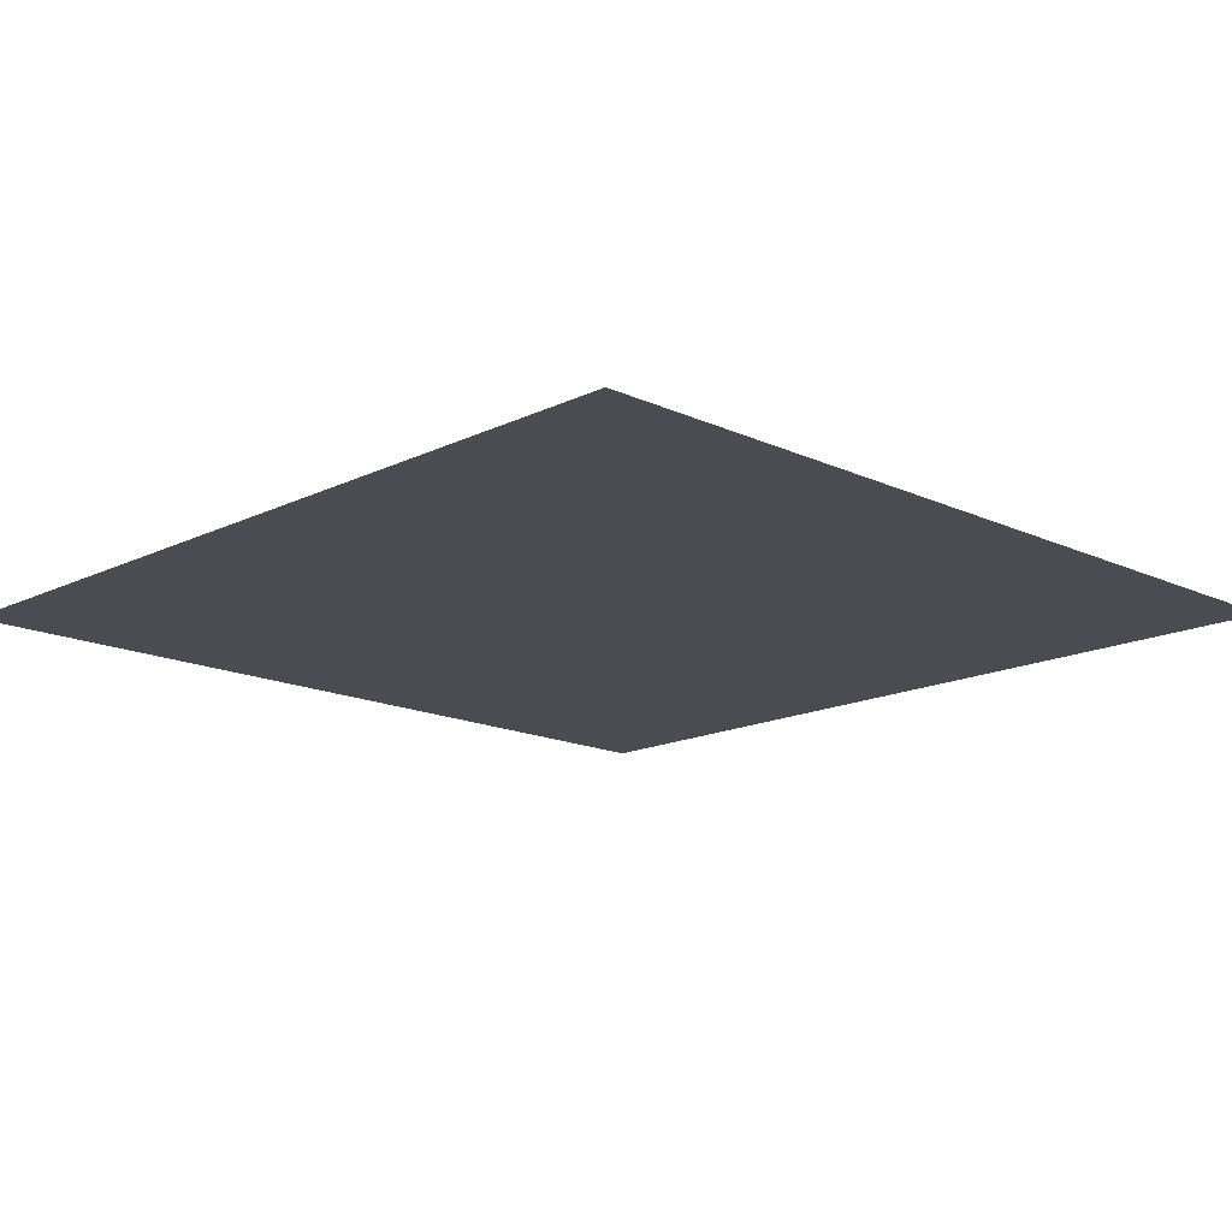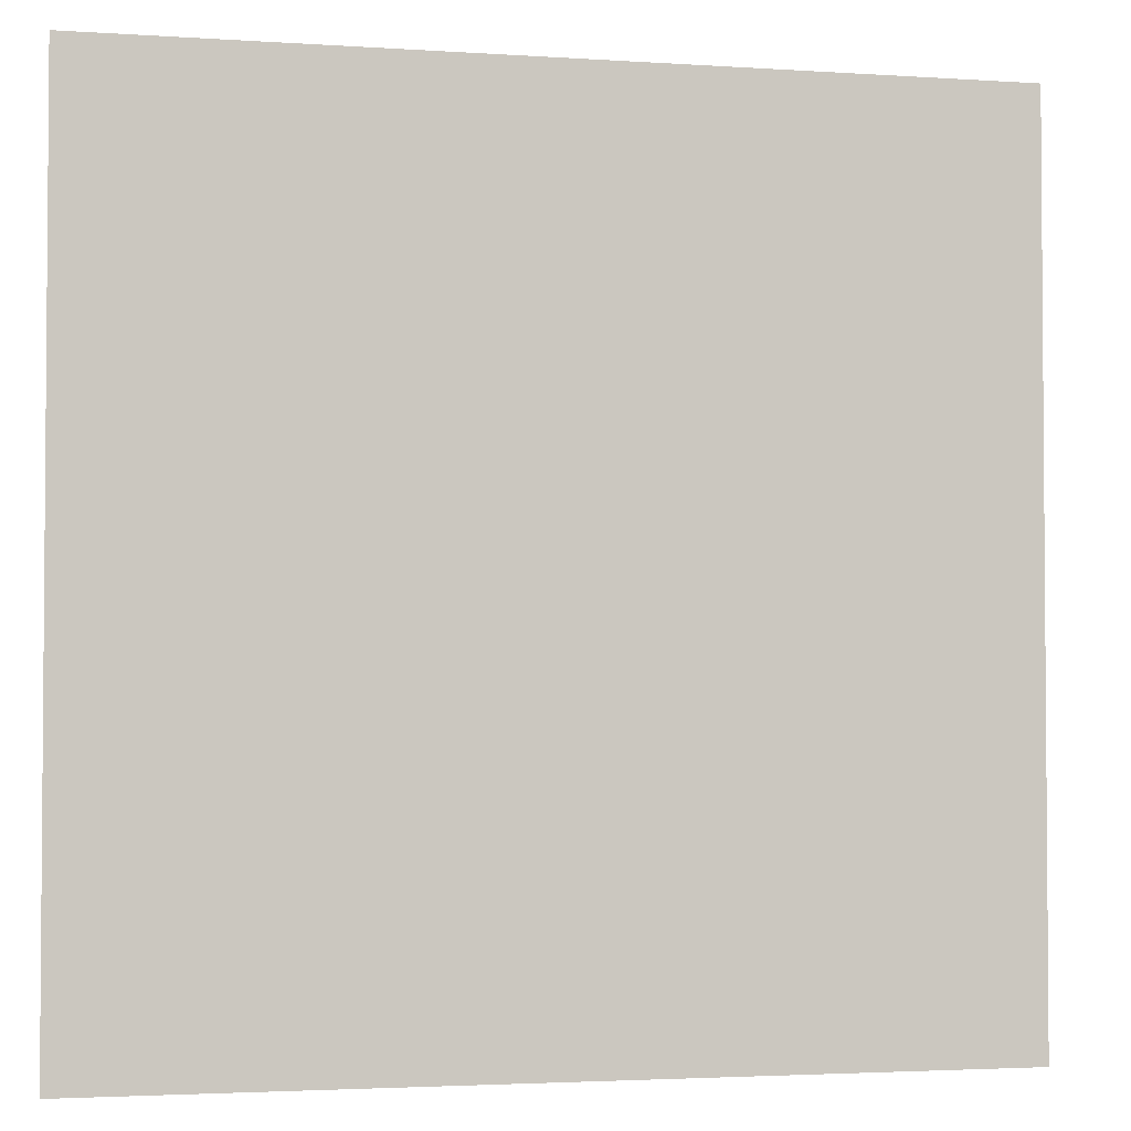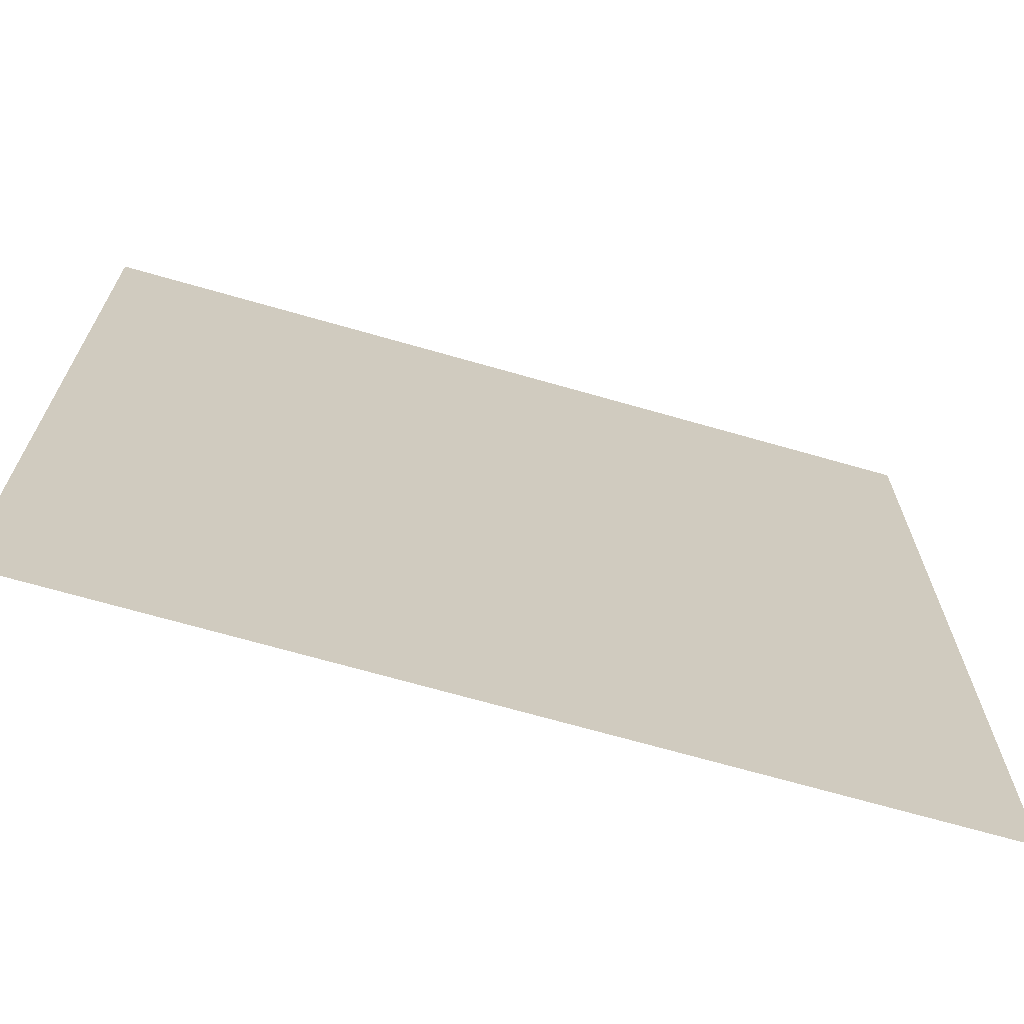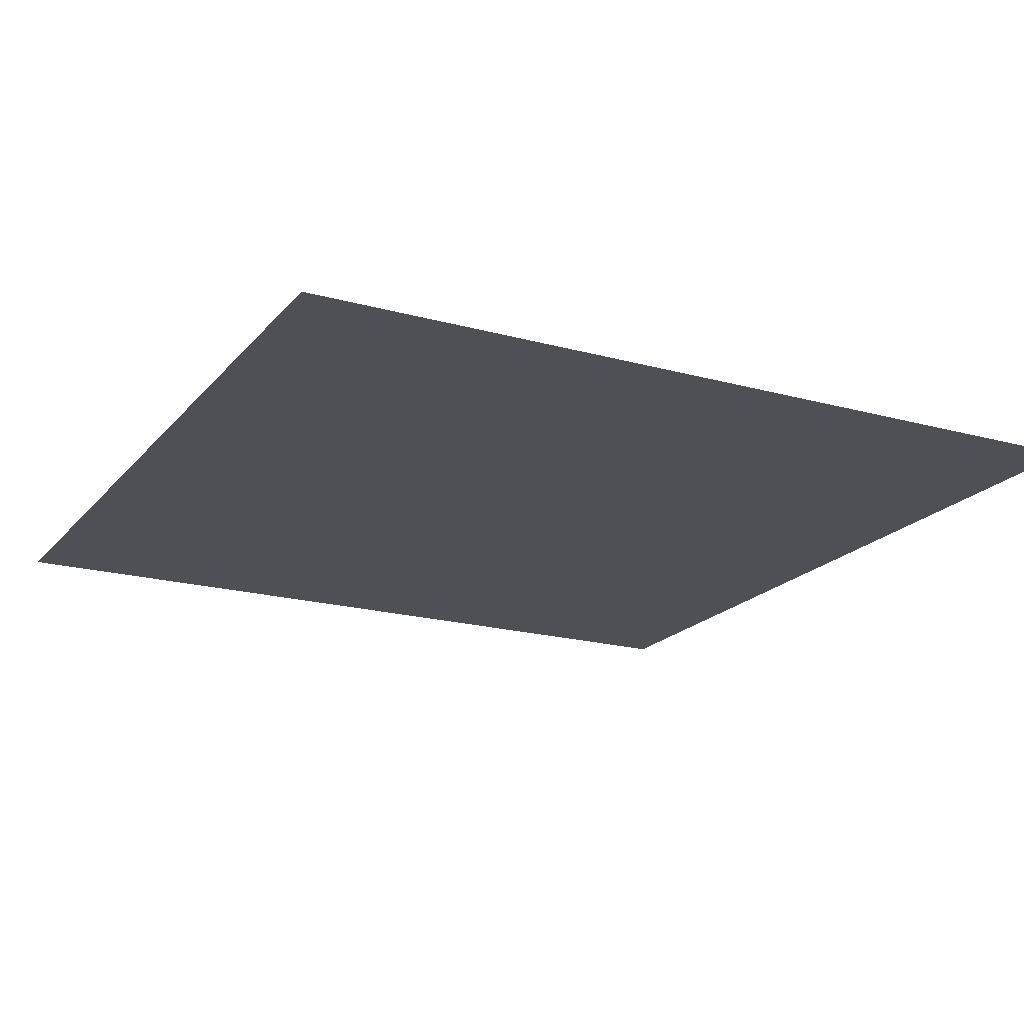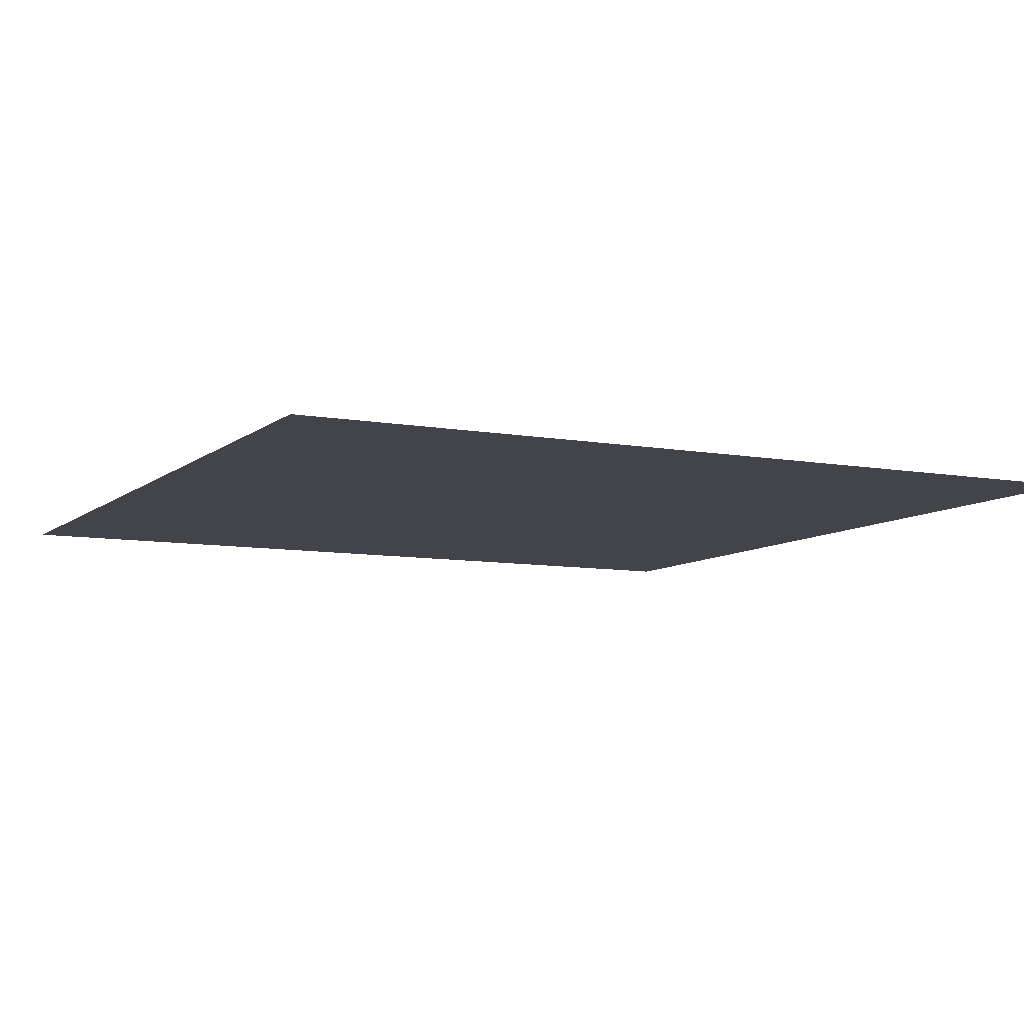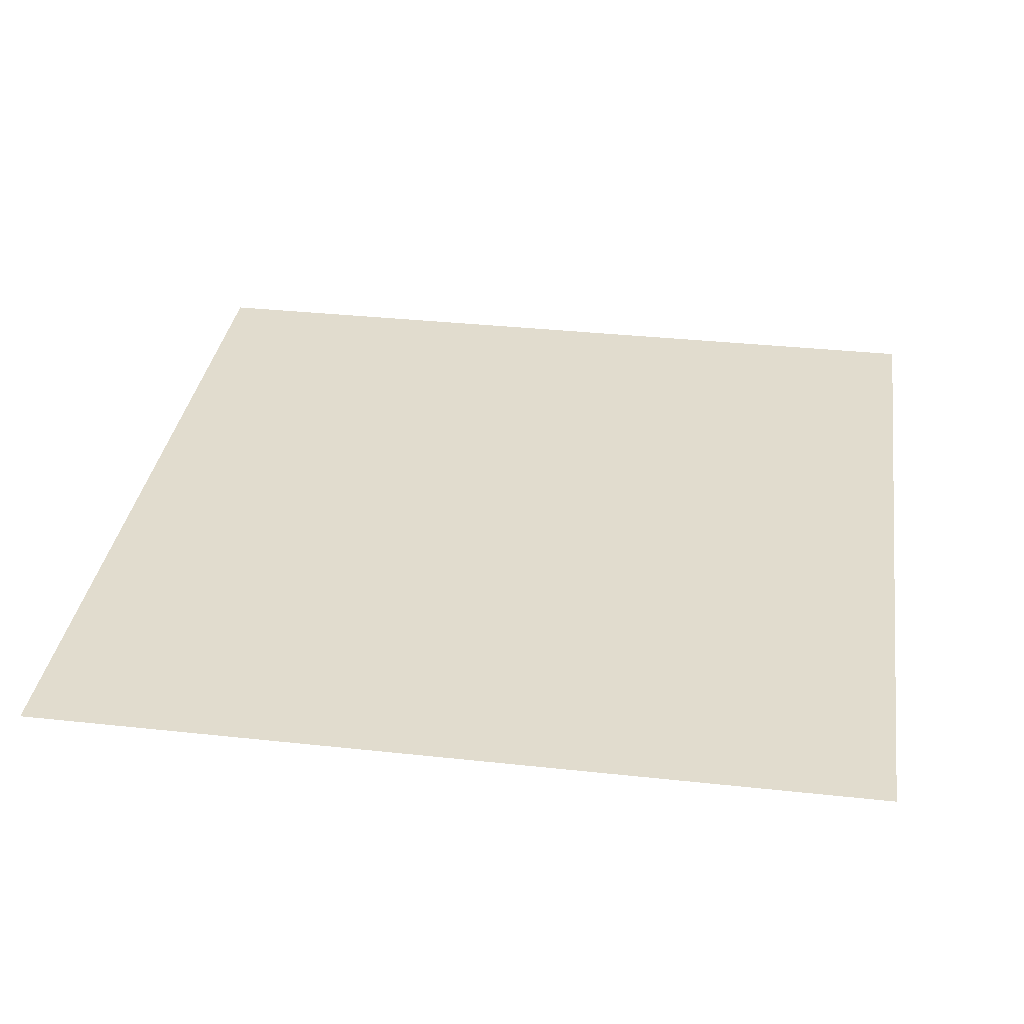
<metadata>
{"format":"obj","ext":"obj","renderer":"f3d","projection":"perspective","resolution":1024,"background":"white","views":[{"elev":-15.5,"azim":-44.3,"up":"+Z"},{"elev":-2.8,"azim":-13.2,"up":"+Y"},{"elev":-69.4,"azim":164.0,"up":"+Y"},{"elev":-19.4,"azim":152.6,"up":"+Z"},{"elev":-8.4,"azim":-26.7,"up":"+Z"},{"elev":34.0,"azim":98.4,"up":"+Z"}]}
</metadata>
<code>
v -91 -75 0
v -92 -75 0
v -92 -74 0
v -91 -74 0
g map1_new_mesh_0012
f 1 2 3 4

</code>
